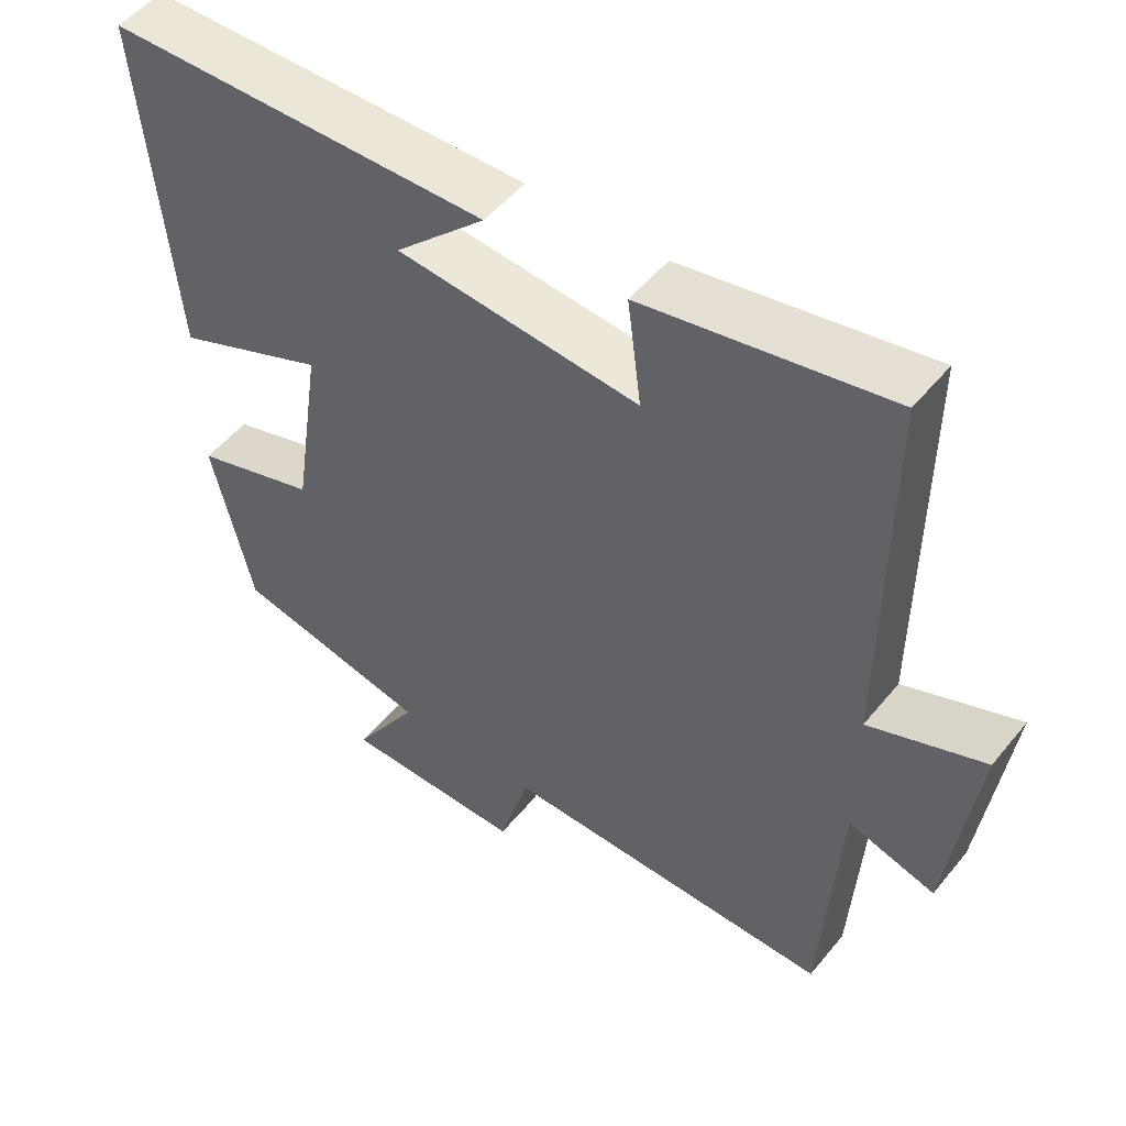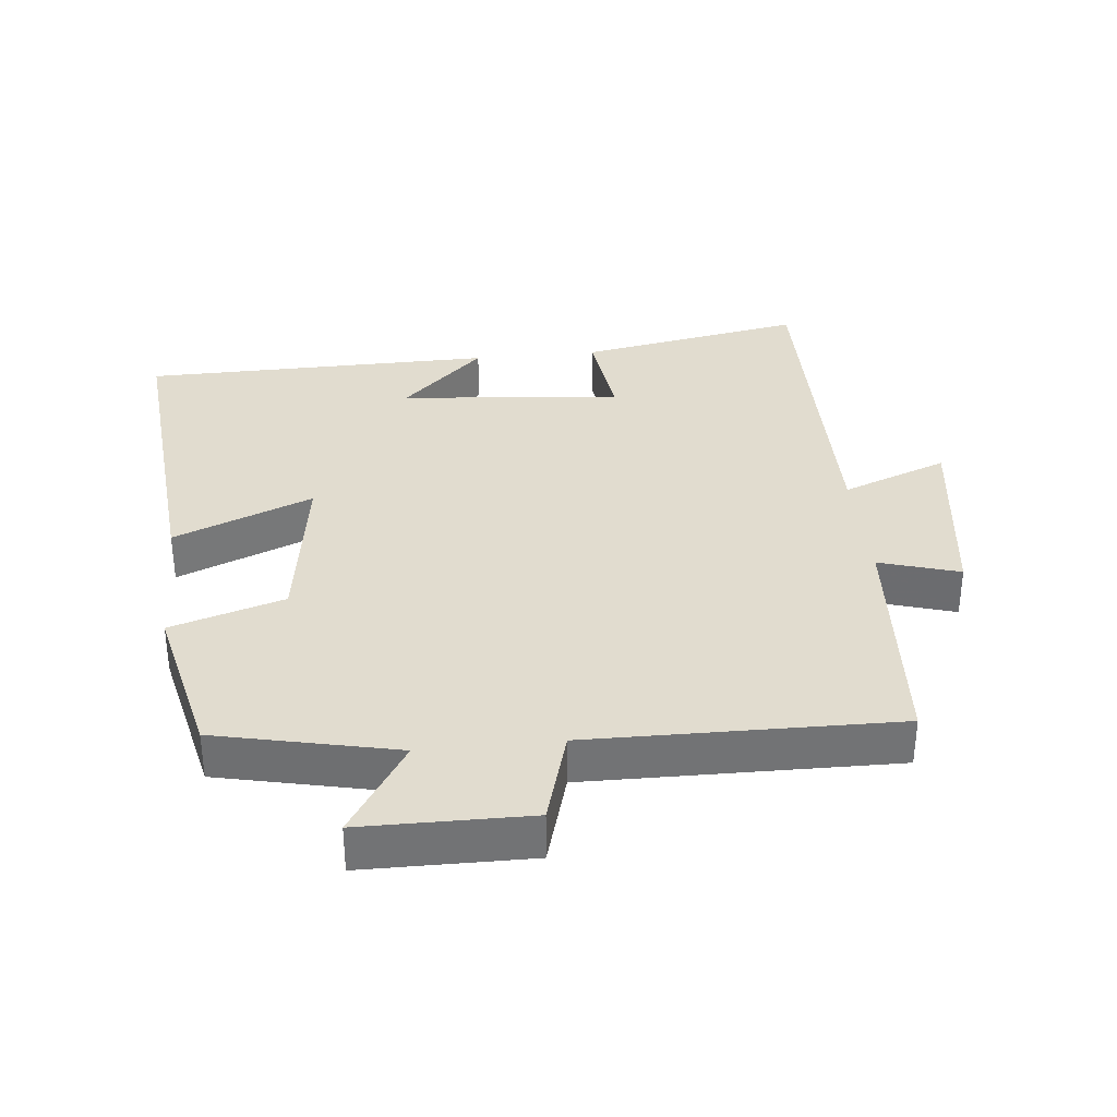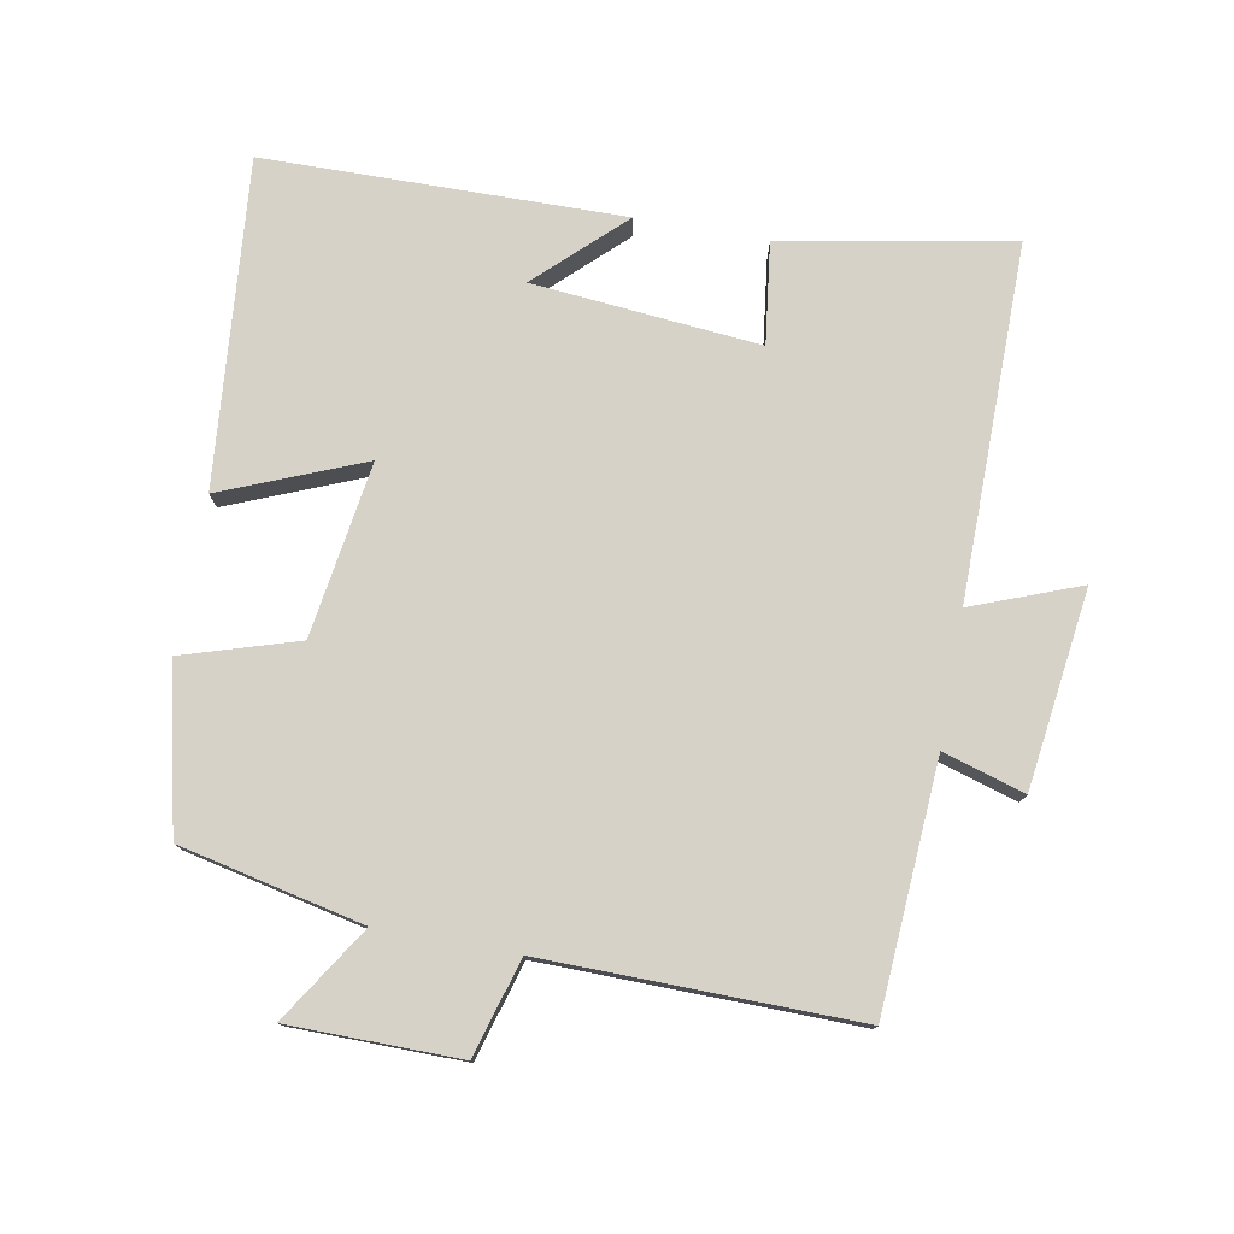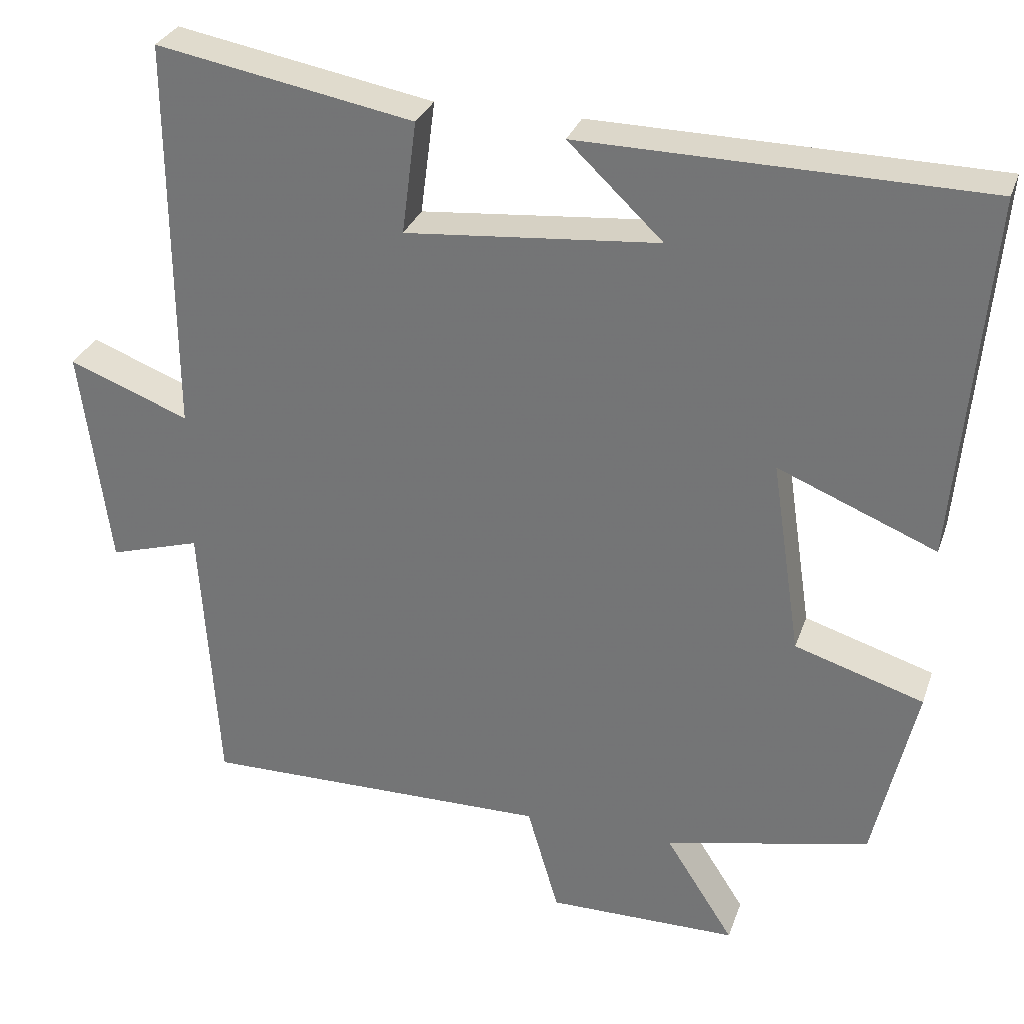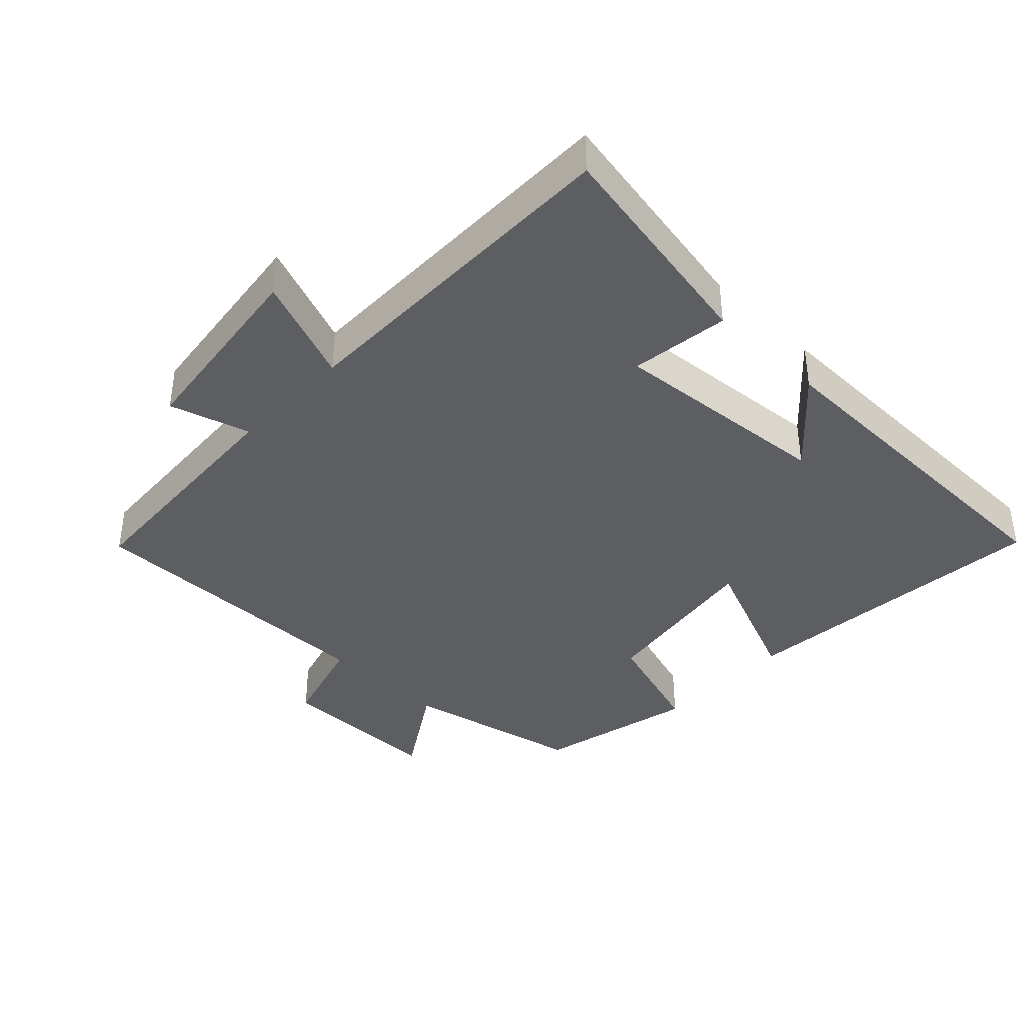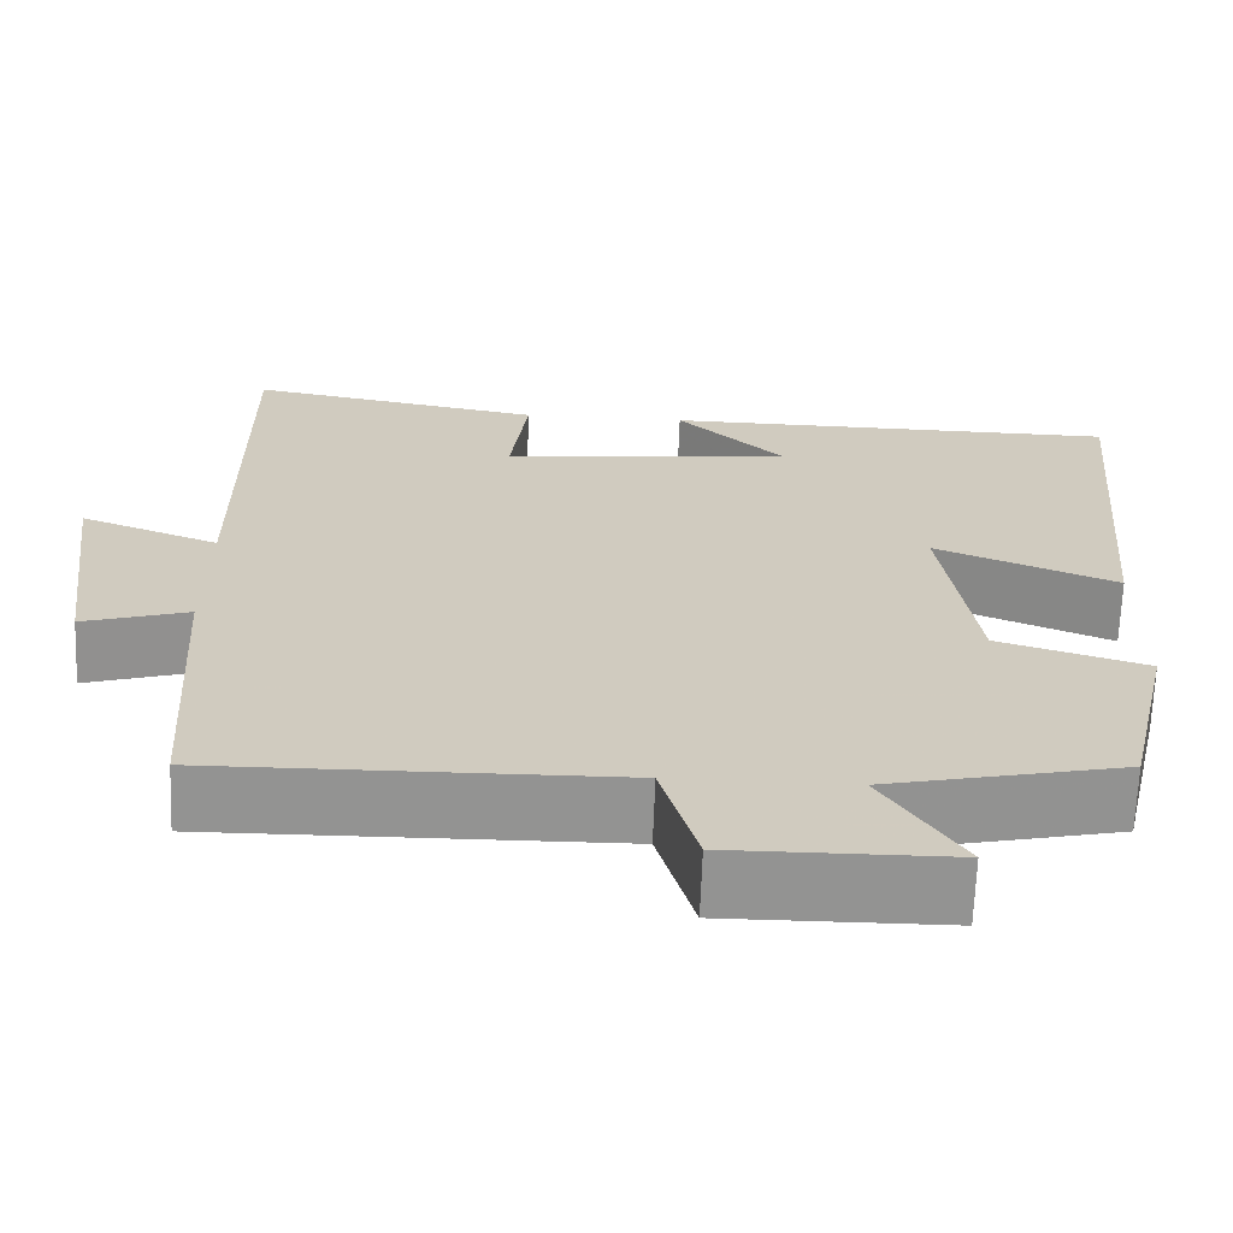
<metadata>
{"format":"obj","ext":"obj","renderer":"f3d","projection":"perspective","resolution":1024,"background":"white","views":[{"elev":50.8,"azim":-142.3,"up":"+Z"},{"elev":34.5,"azim":174.2,"up":"+Y"},{"elev":77.4,"azim":-169.6,"up":"+Y"},{"elev":30.0,"azim":17.4,"up":"+Z"},{"elev":-39.4,"azim":-44.0,"up":"+Y"},{"elev":-66.6,"azim":-2.1,"up":"+Z"}]}
</metadata>
<code>
v 0.542 0.07 0.493
v 0.5 0.07 0.019
v 0.294 0.07 0.103
v 0.332 0.07 -0.151
v 0.5 0.07 -0.203
v 0.445 0.07 -0.441
v 0.178 0.07 -0.5
v 0.267 0.07 -0.639
v 0.019 0.07 -0.641
v -0.022 0.07 -0.5
v -0.477 0.07 -0.506
v -0.5 0.07 -0.146
v -0.619 0.07 -0.182
v -0.657 0.07 0.106
v -0.5 0.07 0.046
v -0.503 0.07 0.561
v -0.168 0.07 0.5
v -0.187 0.07 0.353
v 0.143 0.07 0.383
v 0.02 0.07 0.5
v 0.542 0 0.493
v 0.5 0 0.019
v 0.294 0 0.103
v 0.332 0 -0.151
v 0.5 0 -0.203
v 0.445 0 -0.441
v 0.178 0 -0.5
v 0.267 0 -0.639
v 0.019 0 -0.641
v -0.022 0 -0.5
v -0.477 0 -0.506
v -0.5 0 -0.146
v -0.619 0 -0.182
v -0.657 0 0.106
v -0.5 0 0.046
v -0.503 0 0.561
v -0.168 0 0.5
v -0.187 0 0.353
v 0.143 0 0.383
v 0.02 0 0.5
f 19 20 1
f 15 16 17 18
f 15 18 19
f 12 13 14 15
f 12 15 19
f 11 12 19
f 10 11 19
f 7 8 9 10
f 6 7 10
f 5 6 10
f 4 5 10
f 3 4 10 19
f 1 2 3 19
f 21 40 39
f 38 37 36 35
f 39 38 35
f 35 34 33 32
f 39 35 32
f 39 32 31
f 39 31 30
f 30 29 28 27
f 30 27 26
f 30 26 25
f 30 25 24
f 39 30 24 23
f 39 23 22 21
f 1 21 22 2
f 2 22 23 3
f 3 23 24 4
f 4 24 25 5
f 5 25 26 6
f 6 26 27 7
f 7 27 28 8
f 8 28 29 9
f 9 29 30 10
f 10 30 31 11
f 11 31 32 12
f 12 32 33 13
f 13 33 34 14
f 14 34 35 15
f 15 35 36 16
f 16 36 37 17
f 17 37 38 18
f 18 38 39 19
f 19 39 40 20
f 20 40 21 1

</code>
